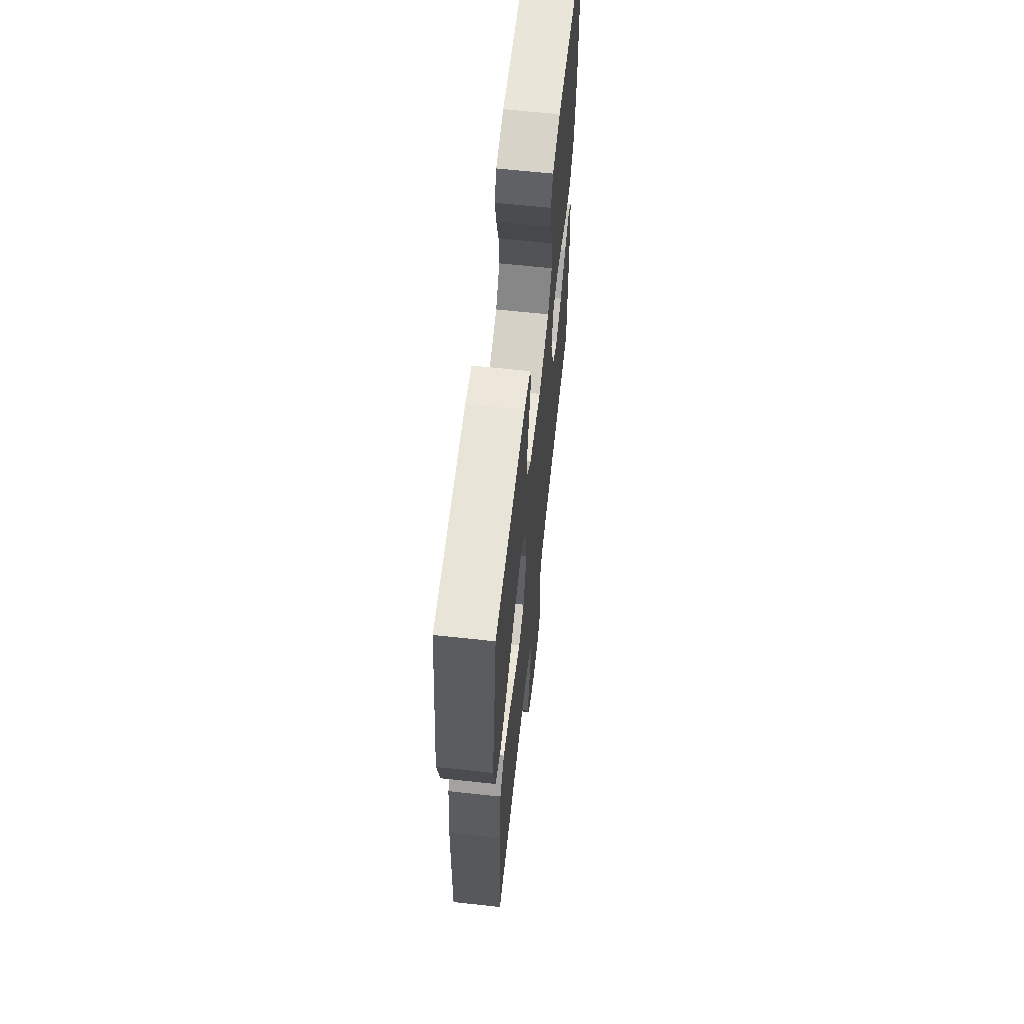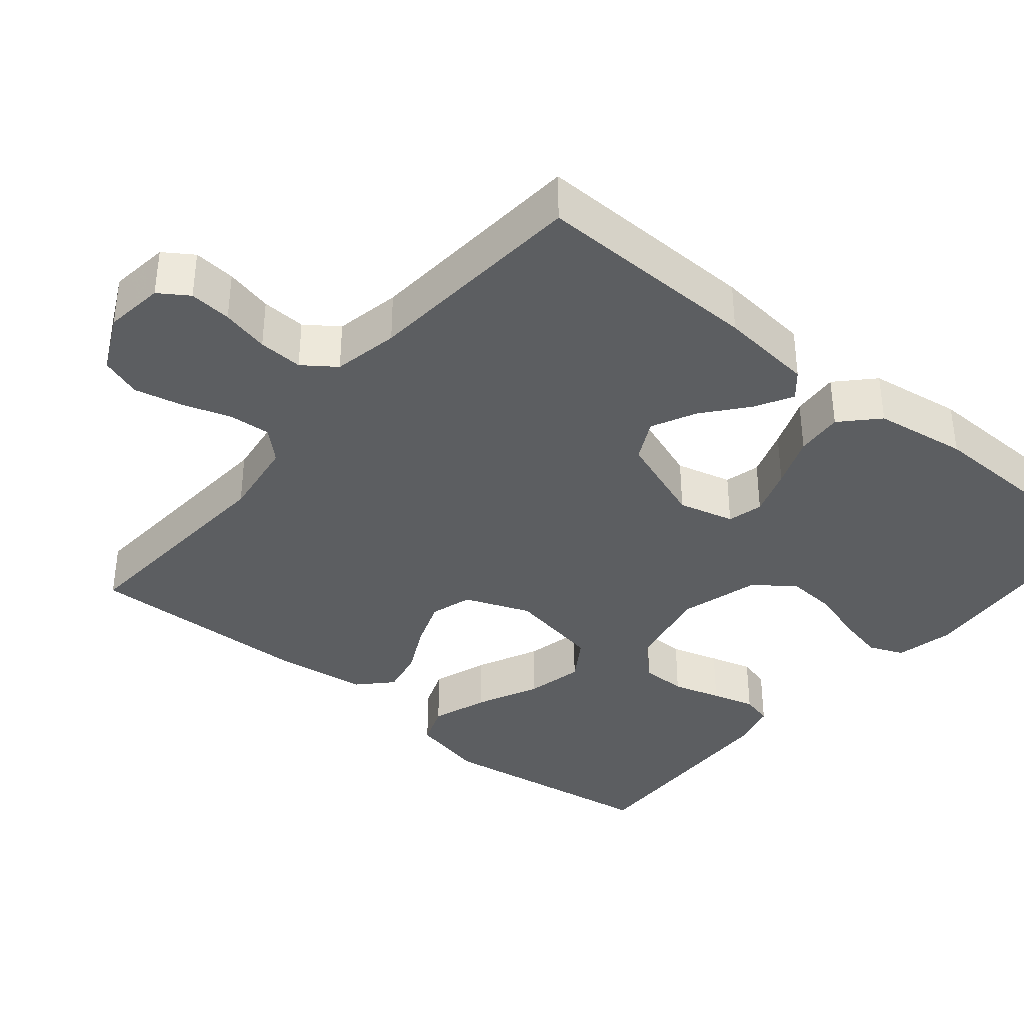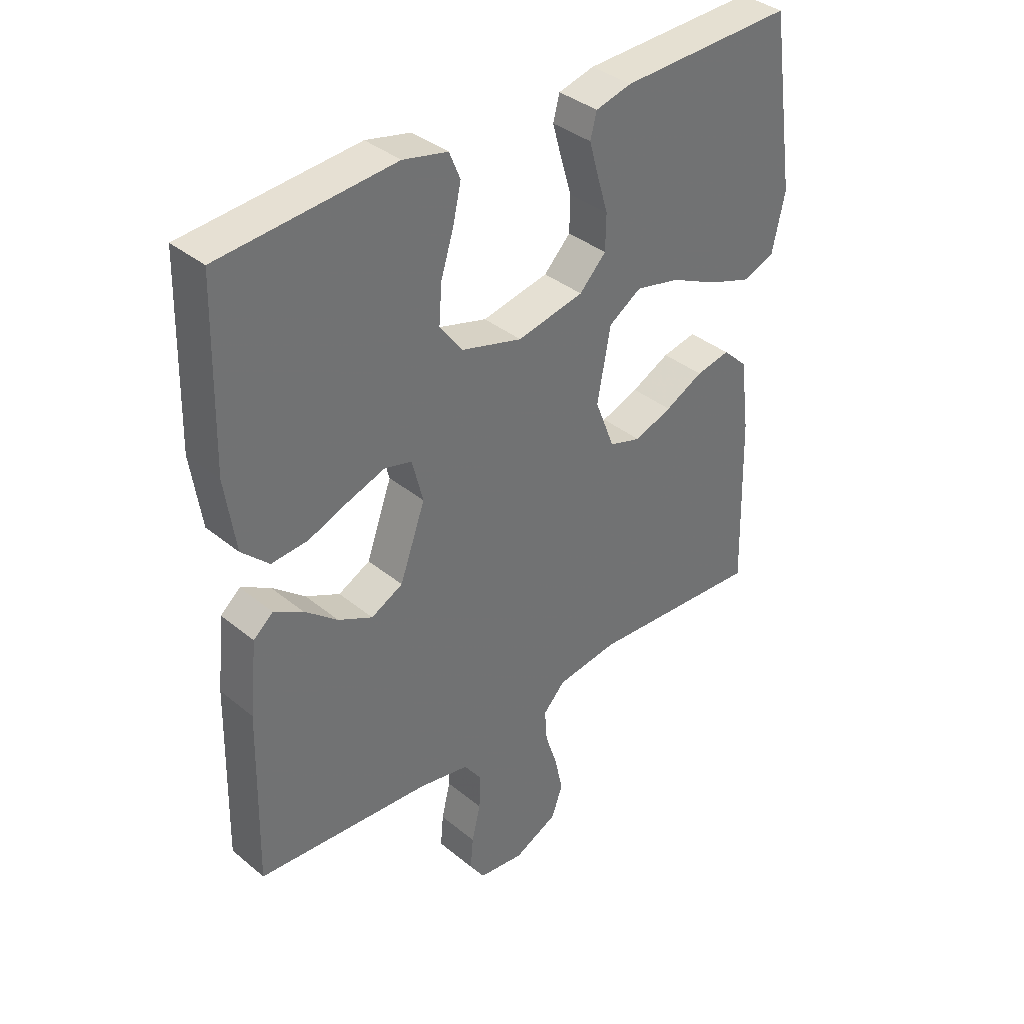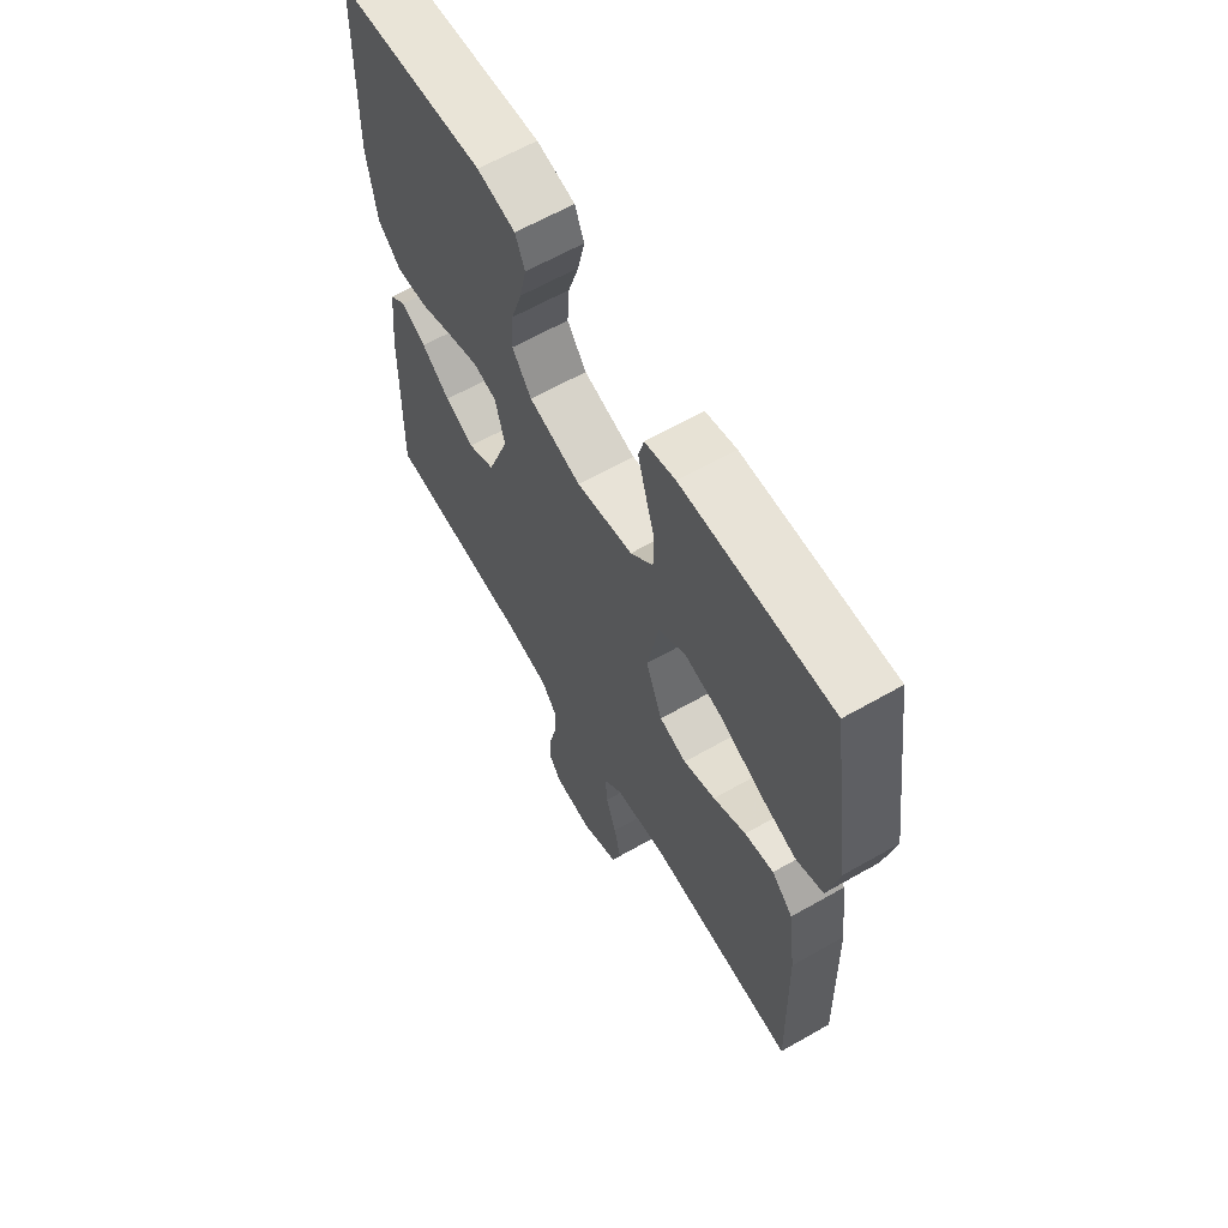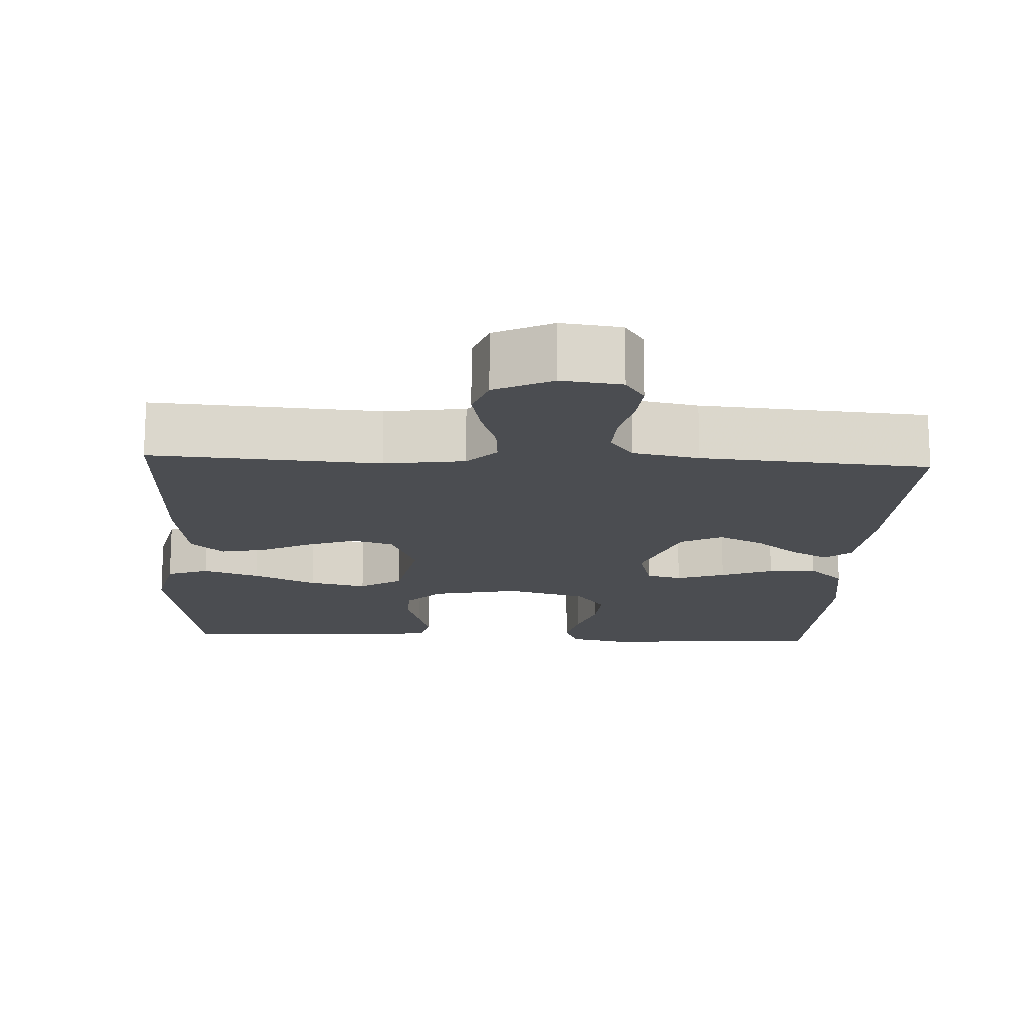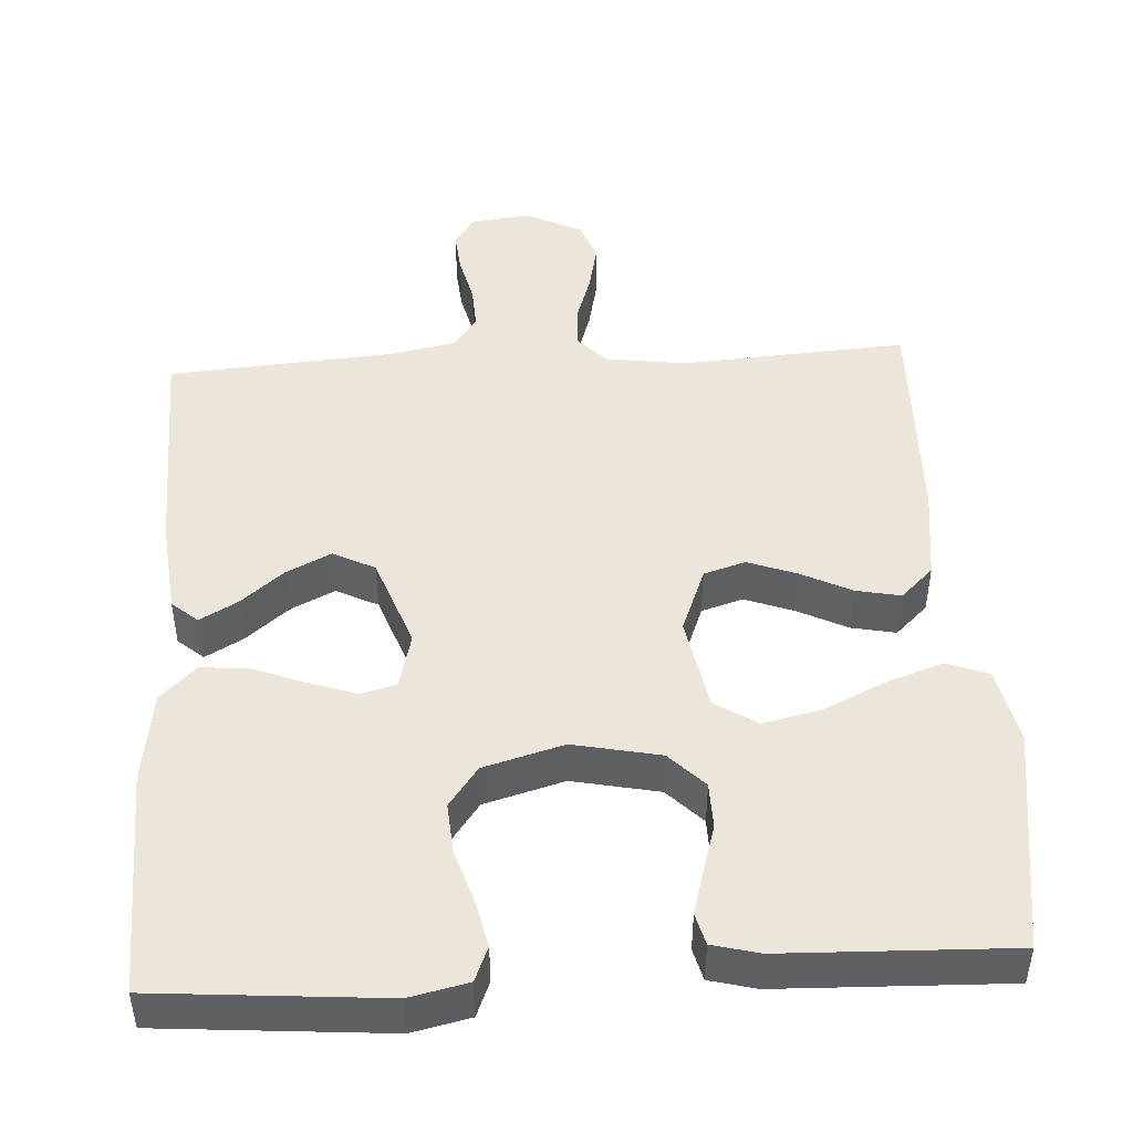
<metadata>
{"format":"obj","ext":"obj","renderer":"f3d","projection":"perspective","resolution":1024,"background":"white","views":[{"elev":63.3,"azim":96.3,"up":"+Z"},{"elev":-37.3,"azim":-129.7,"up":"+Y"},{"elev":37.0,"azim":-43.5,"up":"+Z"},{"elev":63.1,"azim":60.0,"up":"+Z"},{"elev":-16.0,"azim":177.1,"up":"+Y"},{"elev":46.9,"azim":-3.4,"up":"+Y"}]}
</metadata>
<code>
v -0.5 0.07 -0.5
v -0.493 0.07 -0.2
v -0.48 0.07 -0.075
v -0.446 0.07 -0.046
v -0.396 0.07 -0.074
v -0.339 0.07 -0.121
v -0.28 0.07 -0.15
v -0.225 0.07 -0.122
v -0.181 0.07 0
v -0.2 0.07 0.074
v -0.247 0.07 0.086
v -0.311 0.07 0.064
v -0.38 0.07 0.037
v -0.443 0.07 0.032
v -0.49 0.07 0.077
v -0.508 0.07 0.2
v -0.5 0.07 0.5
v -0.2 0.07 0.525
v -0.123 0.07 0.508
v -0.104 0.07 0.462
v -0.118 0.07 0.399
v -0.14 0.07 0.329
v -0.145 0.07 0.262
v -0.106 0.07 0.209
v 0 0.07 0.179
v 0.115 0.07 0.203
v 0.161 0.07 0.25
v 0.162 0.07 0.311
v 0.143 0.07 0.375
v 0.127 0.07 0.432
v 0.138 0.07 0.474
v 0.2 0.07 0.49
v 0.5 0.07 0.5
v 0.544 0.07 0.2
v 0.522 0.07 0.1
v 0.467 0.07 0.079
v 0.392 0.07 0.105
v 0.309 0.07 0.144
v 0.233 0.07 0.161
v 0.177 0.07 0.125
v 0.154 0.07 0
v 0.188 0.07 -0.087
v 0.243 0.07 -0.104
v 0.308 0.07 -0.08
v 0.374 0.07 -0.047
v 0.433 0.07 -0.035
v 0.476 0.07 -0.076
v 0.492 0.07 -0.2
v 0.5 0.07 -0.5
v 0.2 0.07 -0.48
v 0.094 0.07 -0.495
v 0.056 0.07 -0.535
v 0.06 0.07 -0.591
v 0.081 0.07 -0.655
v 0.095 0.07 -0.719
v 0.076 0.07 -0.773
v 0 0.07 -0.81
v -0.079 0.07 -0.8
v -0.105 0.07 -0.761
v -0.1 0.07 -0.705
v -0.085 0.07 -0.642
v -0.082 0.07 -0.583
v -0.113 0.07 -0.54
v -0.2 0.07 -0.523
v -0.5 0 -0.5
v -0.493 0 -0.2
v -0.48 0 -0.075
v -0.446 0 -0.046
v -0.396 0 -0.074
v -0.339 0 -0.121
v -0.28 0 -0.15
v -0.225 0 -0.122
v -0.181 0 0
v -0.2 0 0.074
v -0.247 0 0.086
v -0.311 0 0.064
v -0.38 0 0.037
v -0.443 0 0.032
v -0.49 0 0.077
v -0.508 0 0.2
v -0.5 0 0.5
v -0.2 0 0.525
v -0.123 0 0.508
v -0.104 0 0.462
v -0.118 0 0.399
v -0.14 0 0.329
v -0.145 0 0.262
v -0.106 0 0.209
v 0 0 0.179
v 0.115 0 0.203
v 0.161 0 0.25
v 0.162 0 0.311
v 0.143 0 0.375
v 0.127 0 0.432
v 0.138 0 0.474
v 0.2 0 0.49
v 0.5 0 0.5
v 0.544 0 0.2
v 0.522 0 0.1
v 0.467 0 0.079
v 0.392 0 0.105
v 0.309 0 0.144
v 0.233 0 0.161
v 0.177 0 0.125
v 0.154 0 0
v 0.188 0 -0.087
v 0.243 0 -0.104
v 0.308 0 -0.08
v 0.374 0 -0.047
v 0.433 0 -0.035
v 0.476 0 -0.076
v 0.492 0 -0.2
v 0.5 0 -0.5
v 0.2 0 -0.48
v 0.094 0 -0.495
v 0.056 0 -0.535
v 0.06 0 -0.591
v 0.081 0 -0.655
v 0.095 0 -0.719
v 0.076 0 -0.773
v 0 0 -0.81
v -0.079 0 -0.8
v -0.105 0 -0.761
v -0.1 0 -0.705
v -0.085 0 -0.642
v -0.082 0 -0.583
v -0.113 0 -0.54
v -0.2 0 -0.523
f 59 60 61
f 58 59 61
f 57 58 61
f 56 57 61
f 55 56 61
f 54 55 61
f 53 54 61
f 52 53 61 62
f 51 52 62 63
f 48 49 50
f 47 48 50
f 46 47 50
f 45 46 50
f 44 45 50
f 43 44 50 51
f 51 63 64
f 43 51 64
f 42 43 64
f 36 37 38
f 35 36 38
f 34 35 38
f 33 34 38
f 32 33 38
f 31 32 38
f 30 31 38
f 29 30 38
f 28 29 38
f 27 28 38 39
f 26 27 39 40
f 20 21 22
f 19 20 22
f 18 19 22
f 17 18 22
f 16 17 22
f 15 16 22
f 14 15 22
f 13 14 22
f 12 13 22
f 11 12 22 23
f 10 11 23 24
f 4 5 6
f 3 4 6
f 2 3 6
f 1 2 6
f 64 1 6
f 64 6 7
f 64 7 8
f 42 64 8
f 41 42 8
f 41 8 9
f 40 41 9
f 26 40 9
f 25 26 9
f 9 10 24 25
f 125 124 123
f 125 123 122
f 125 122 121
f 125 121 120
f 125 120 119
f 125 119 118
f 125 118 117
f 126 125 117 116
f 127 126 116 115
f 114 113 112
f 114 112 111
f 114 111 110
f 114 110 109
f 114 109 108
f 115 114 108 107
f 128 127 115
f 128 115 107
f 128 107 106
f 102 101 100
f 102 100 99
f 102 99 98
f 102 98 97
f 102 97 96
f 102 96 95
f 102 95 94
f 102 94 93
f 102 93 92
f 103 102 92 91
f 104 103 91 90
f 86 85 84
f 86 84 83
f 86 83 82
f 86 82 81
f 86 81 80
f 86 80 79
f 86 79 78
f 86 78 77
f 86 77 76
f 87 86 76 75
f 88 87 75 74
f 70 69 68
f 70 68 67
f 70 67 66
f 70 66 65
f 70 65 128
f 71 70 128
f 72 71 128
f 72 128 106
f 72 106 105
f 73 72 105
f 73 105 104
f 73 104 90
f 73 90 89
f 89 88 74 73
f 1 65 66 2
f 2 66 67 3
f 3 67 68 4
f 4 68 69 5
f 5 69 70 6
f 6 70 71 7
f 7 71 72 8
f 8 72 73 9
f 9 73 74 10
f 10 74 75 11
f 11 75 76 12
f 12 76 77 13
f 13 77 78 14
f 14 78 79 15
f 15 79 80 16
f 16 80 81 17
f 17 81 82 18
f 18 82 83 19
f 19 83 84 20
f 20 84 85 21
f 21 85 86 22
f 22 86 87 23
f 23 87 88 24
f 24 88 89 25
f 25 89 90 26
f 26 90 91 27
f 27 91 92 28
f 28 92 93 29
f 29 93 94 30
f 30 94 95 31
f 31 95 96 32
f 32 96 97 33
f 33 97 98 34
f 34 98 99 35
f 35 99 100 36
f 36 100 101 37
f 37 101 102 38
f 38 102 103 39
f 39 103 104 40
f 40 104 105 41
f 41 105 106 42
f 42 106 107 43
f 43 107 108 44
f 44 108 109 45
f 45 109 110 46
f 46 110 111 47
f 47 111 112 48
f 48 112 113 49
f 49 113 114 50
f 50 114 115 51
f 51 115 116 52
f 52 116 117 53
f 53 117 118 54
f 54 118 119 55
f 55 119 120 56
f 56 120 121 57
f 57 121 122 58
f 58 122 123 59
f 59 123 124 60
f 60 124 125 61
f 61 125 126 62
f 62 126 127 63
f 63 127 128 64
f 64 128 65 1

</code>
